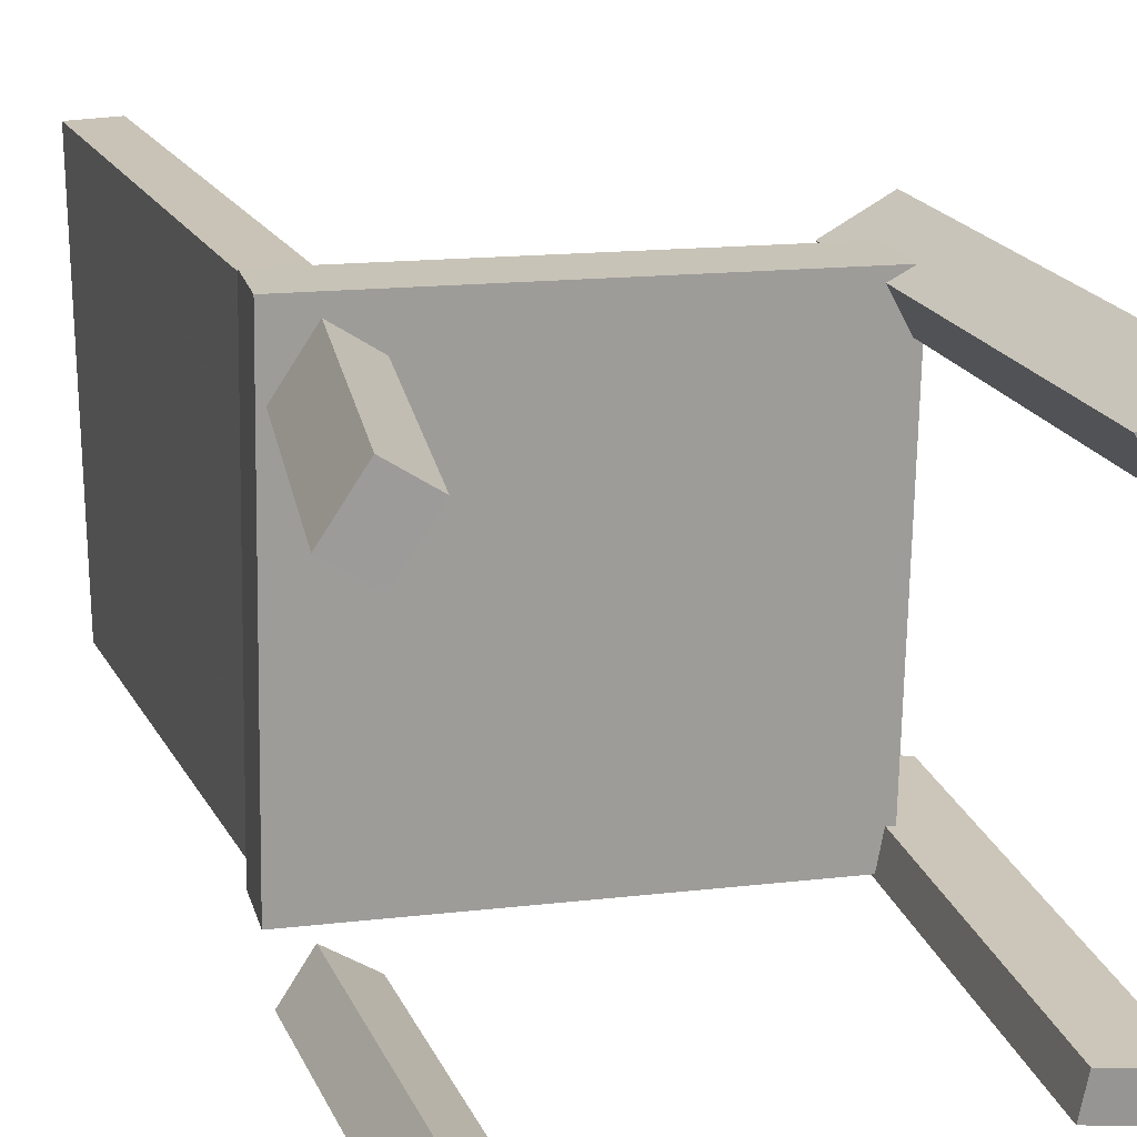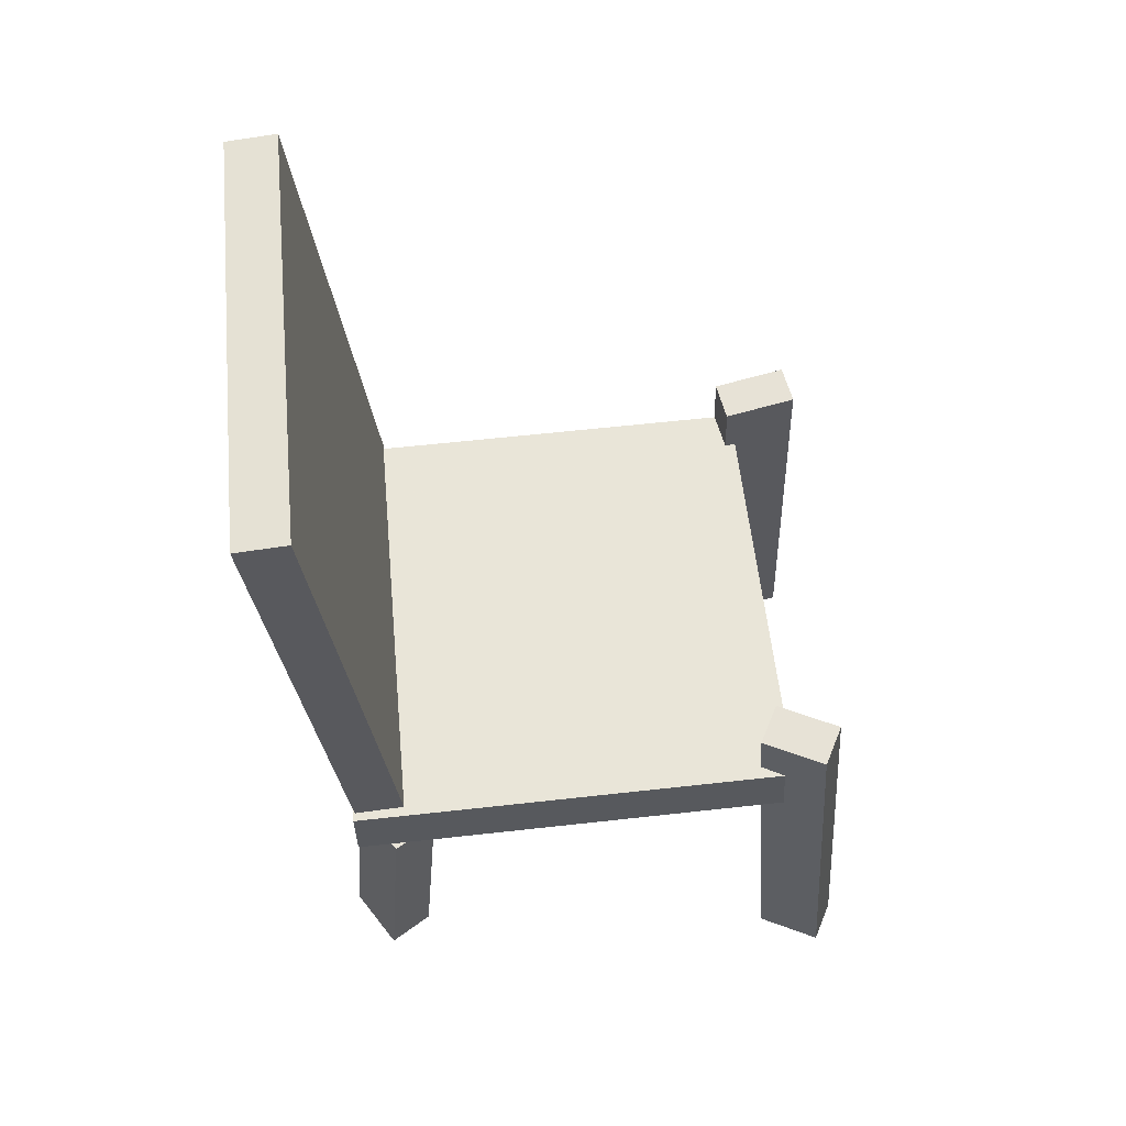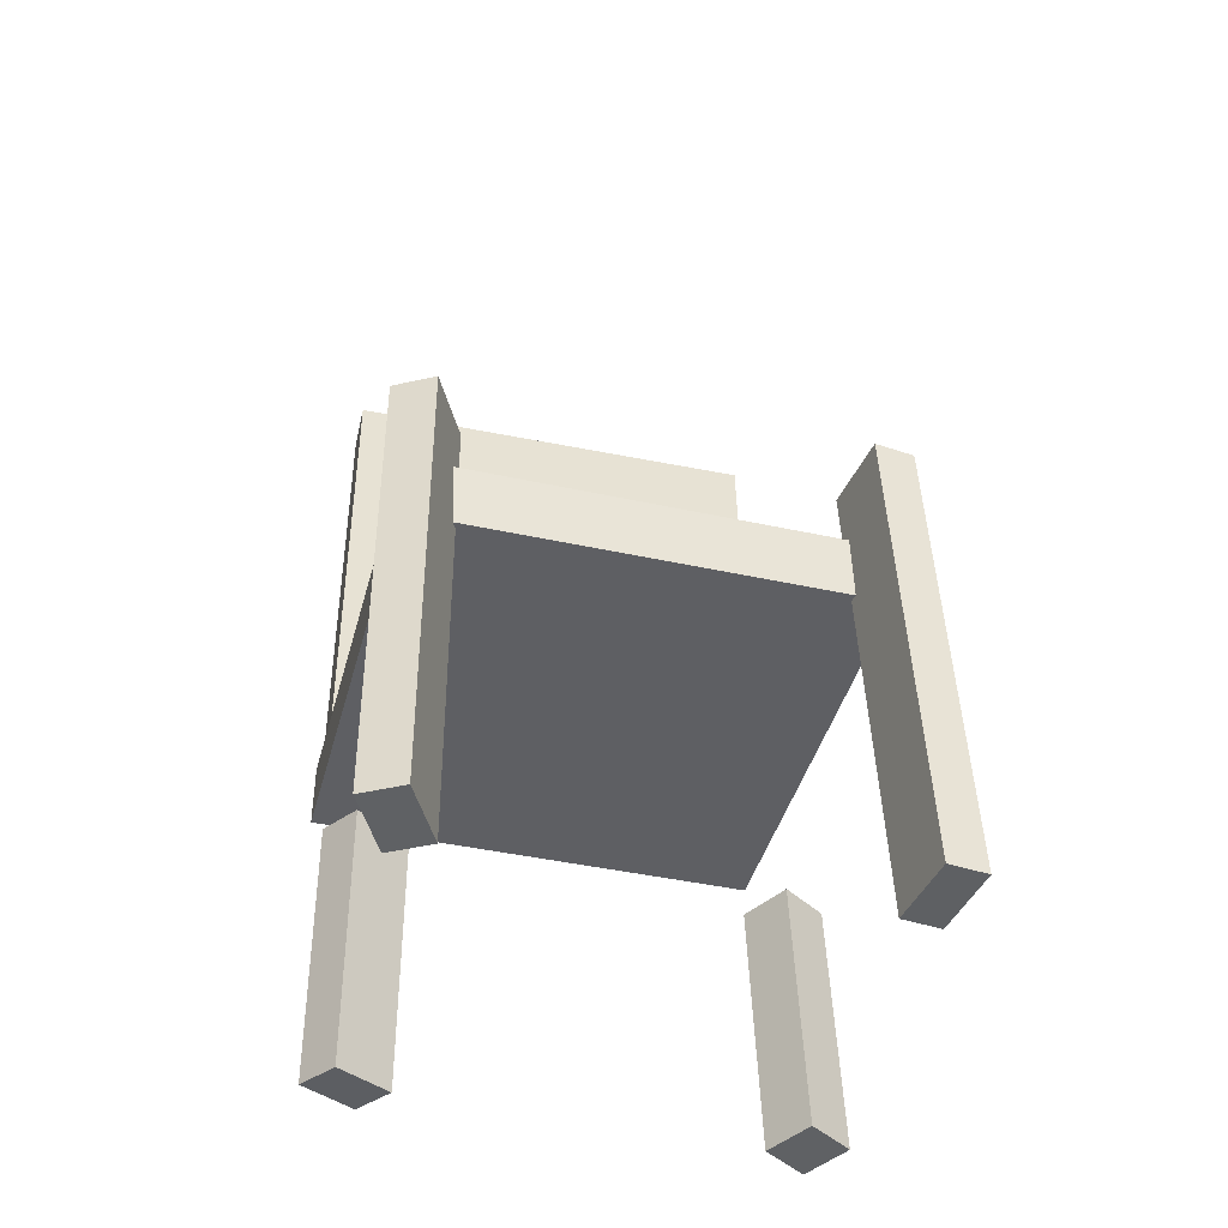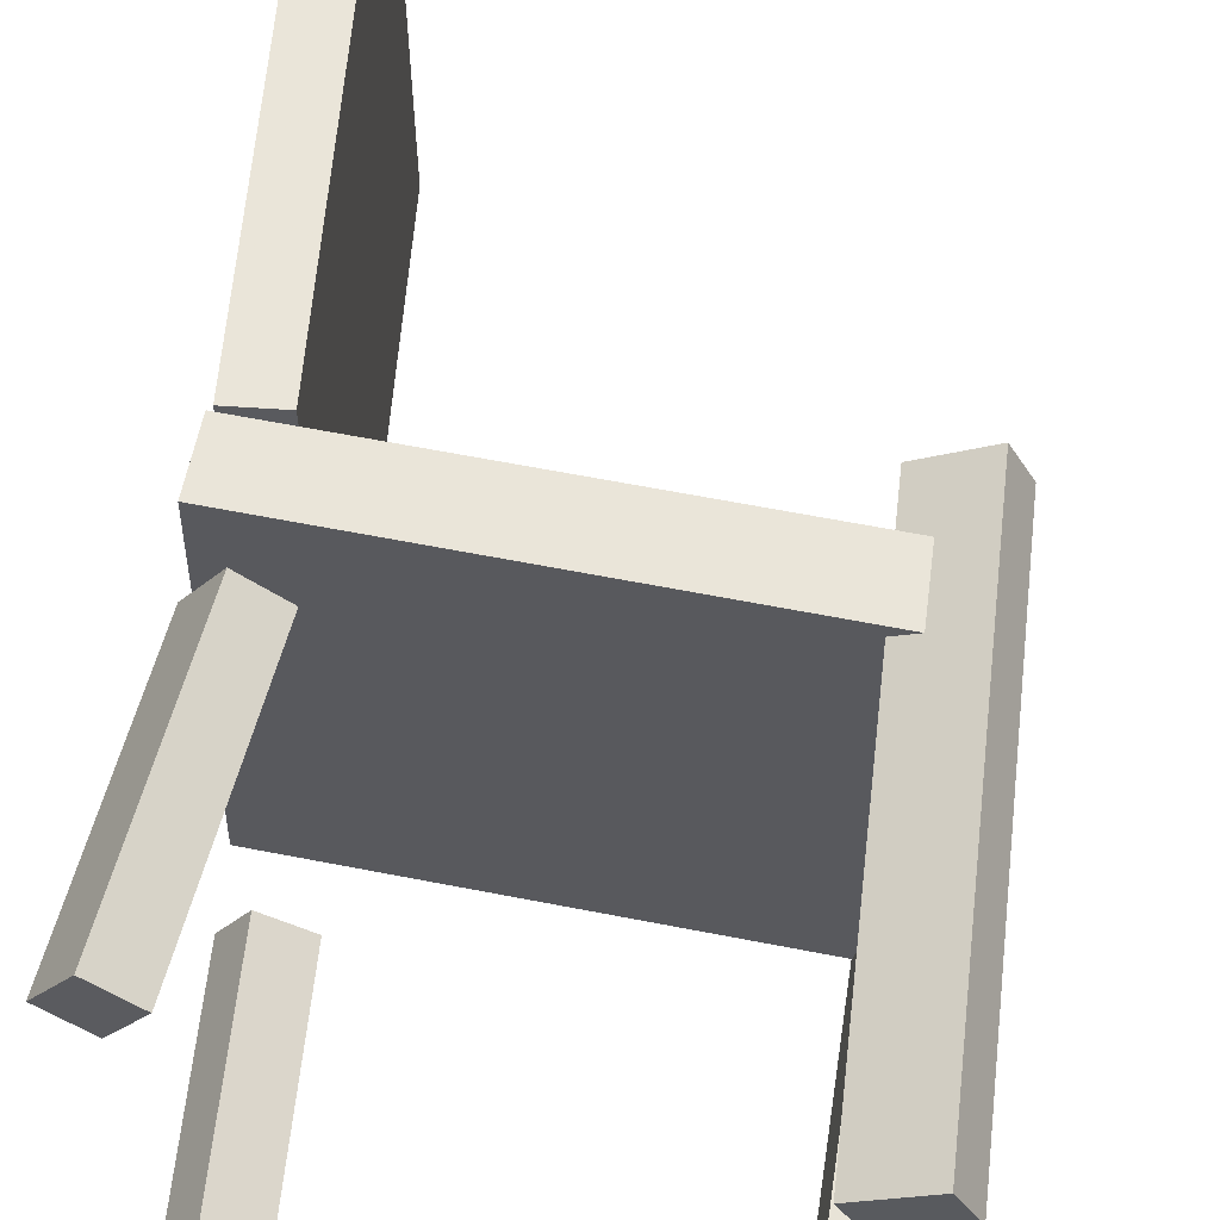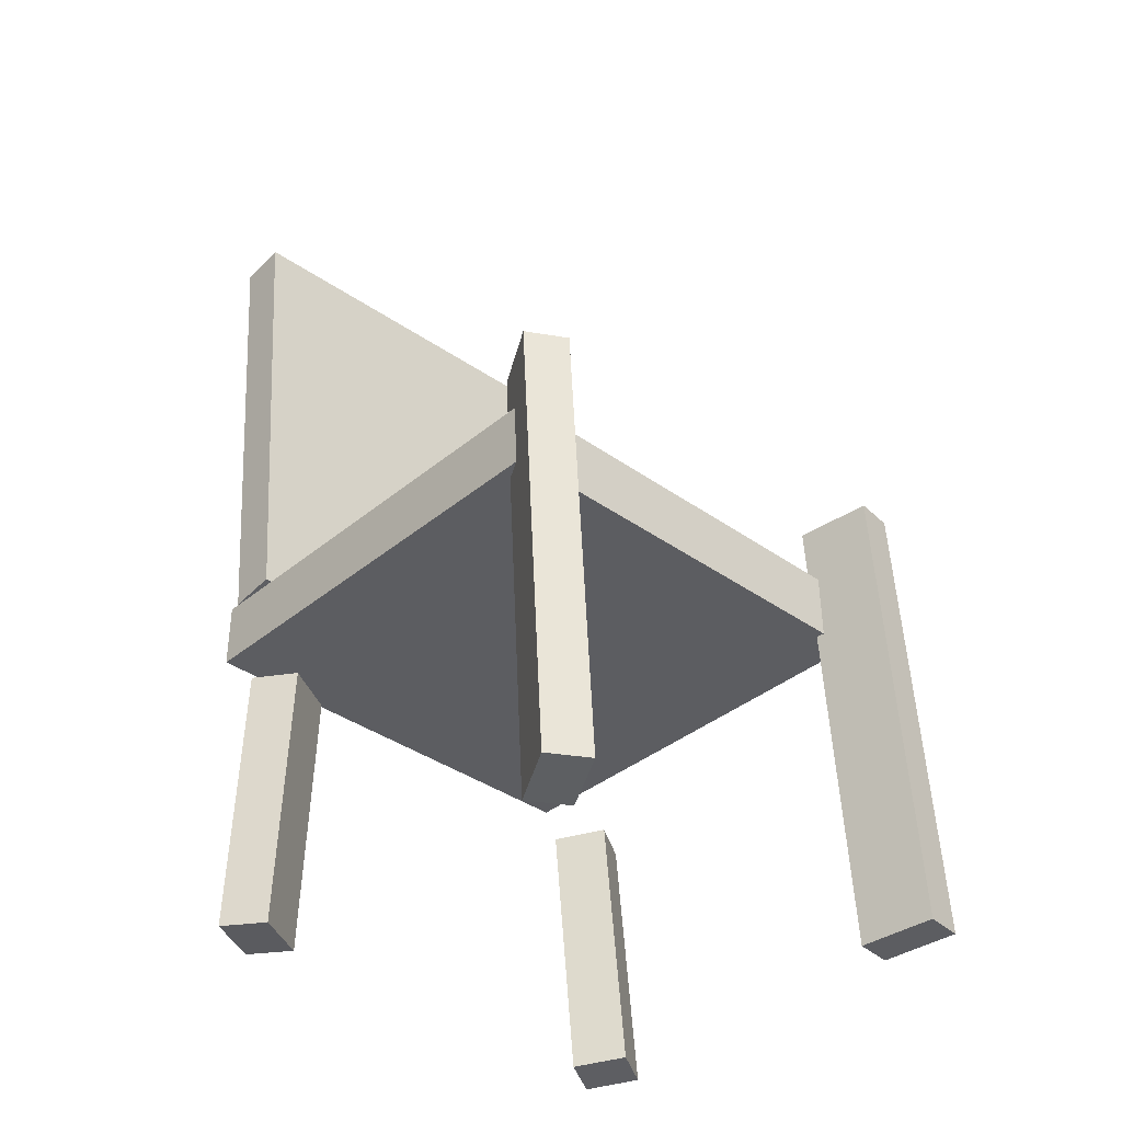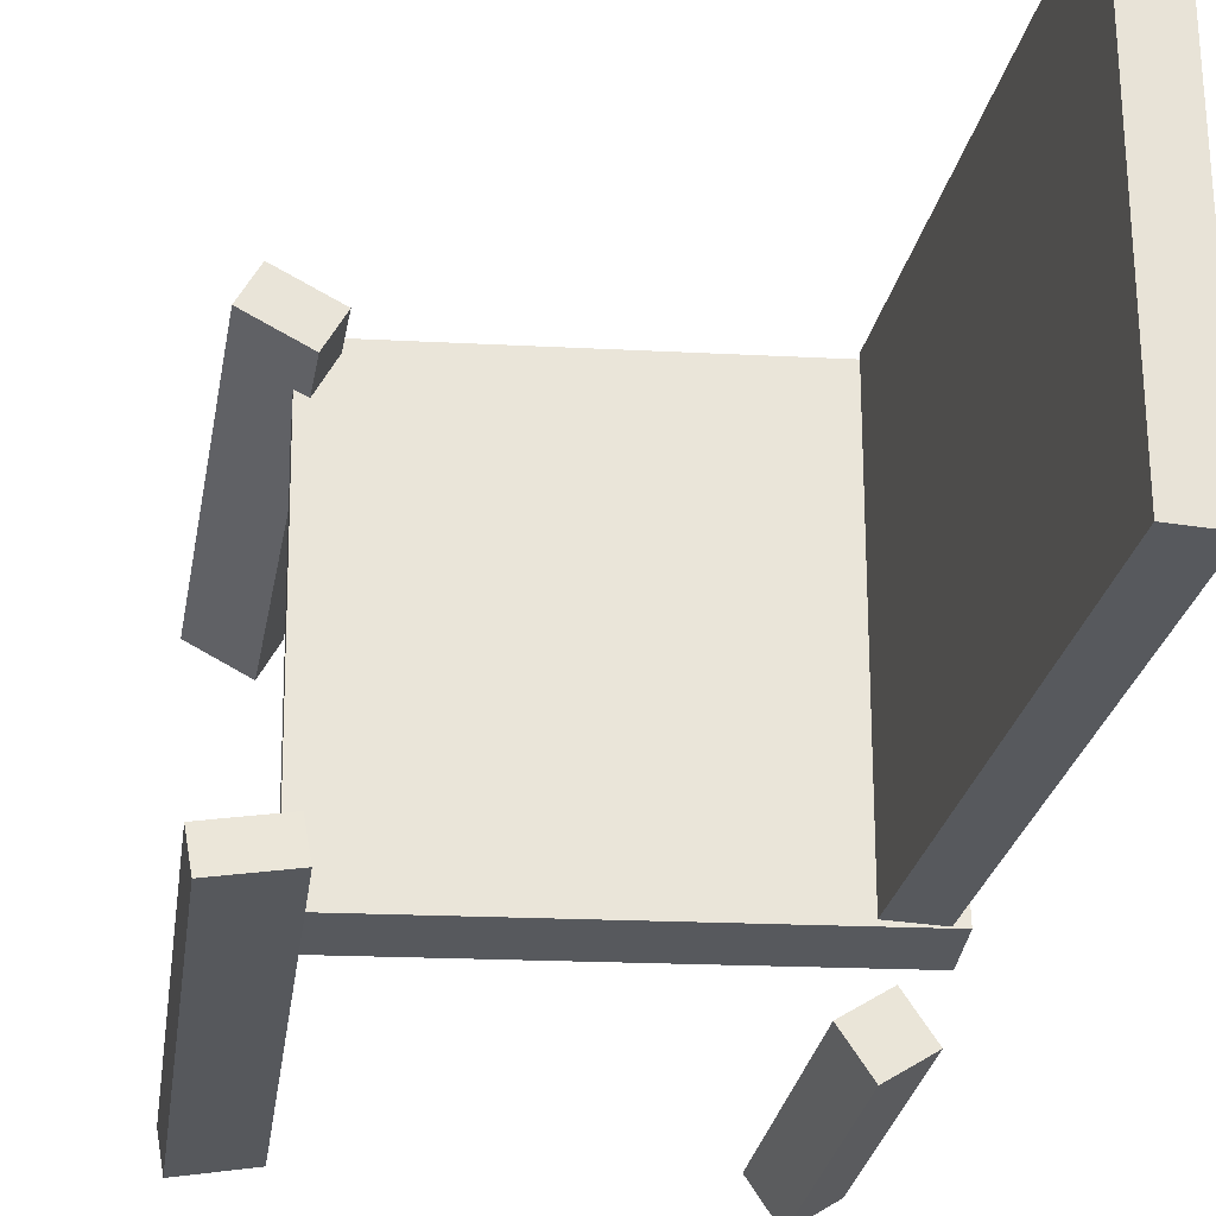
<metadata>
{"format":"obj","ext":"obj","renderer":"f3d","projection":"perspective","resolution":1024,"background":"white","views":[{"elev":20.1,"azim":-14.2,"up":"+Z"},{"elev":59.9,"azim":-5.4,"up":"+Y"},{"elev":-41.7,"azim":76.5,"up":"+Y"},{"elev":59.2,"azim":10.9,"up":"+Z"},{"elev":-36.5,"azim":48.4,"up":"+Y"},{"elev":-30.1,"azim":174.1,"up":"+Z"}]}
</metadata>
<code>
v 0.2063 -0.1068 -0.1787
v 0.2138 -0.1055 0.1898
v -0.1687 -0.1065 -0.1711
v -0.1612 -0.1052 0.1975
v 0.2063 -0.05191 -0.1789
v 0.2138 -0.05056 0.1896
v -0.1686 -0.05162 -0.1713
v -0.1611 -0.05026 0.1973
f 1.0 7.0 5.0
f 1.0 3.0 7.0
f 1.0 4.0 3.0
f 1.0 2.0 4.0
f 3.0 8.0 7.0
f 3.0 4.0 8.0
f 5.0 7.0 8.0
f 5.0 8.0 6.0
f 1.0 5.0 6.0
f 1.0 6.0 2.0
f 2.0 6.0 8.0
f 2.0 8.0 4.0
v 0.2282 -0.3978 0.1506
v 0.2113 -0.3987 0.1831
v 0.1995 -0.002673 0.1469
v 0.1825 -0.003602 0.1794
v 0.2788 -0.3939 0.1772
v 0.2618 -0.3948 0.2096
v 0.25 0.001256 0.1734
v 0.233 0.0003269 0.2059
f 9.0 15.0 13.0
f 9.0 11.0 15.0
f 9.0 12.0 11.0
f 9.0 10.0 12.0
f 11.0 16.0 15.0
f 11.0 12.0 16.0
f 13.0 15.0 16.0
f 13.0 16.0 14.0
f 9.0 13.0 14.0
f 9.0 14.0 10.0
f 10.0 14.0 16.0
f 10.0 16.0 12.0
v -0.157 -0.04871 -0.1719
v -0.1593 -0.04396 0.193
v -0.2068 0.3792 -0.1778
v -0.2091 0.3839 0.1871
v -0.1154 -0.04386 -0.1717
v -0.1177 -0.03912 0.1932
v -0.1653 0.384 -0.1776
v -0.1675 0.3888 0.1873
f 17.0 23.0 21.0
f 17.0 19.0 23.0
f 17.0 20.0 19.0
f 17.0 18.0 20.0
f 19.0 24.0 23.0
f 19.0 20.0 24.0
f 21.0 23.0 24.0
f 21.0 24.0 22.0
f 17.0 21.0 22.0
f 17.0 22.0 18.0
f 18.0 22.0 24.0
f 18.0 24.0 20.0
v -0.1117 -0.3593 0.1659
v -0.1462 -0.357 0.1883
v -0.1418 -0.3567 0.119
v -0.1764 -0.3545 0.1414
v -0.09561 -0.1355 0.1678
v -0.1302 -0.1332 0.1903
v -0.1258 -0.1329 0.121
v -0.1604 -0.1306 0.1434
f 25.0 31.0 29.0
f 25.0 27.0 31.0
f 25.0 28.0 27.0
f 25.0 26.0 28.0
f 27.0 32.0 31.0
f 27.0 28.0 32.0
f 29.0 31.0 32.0
f 29.0 32.0 30.0
f 25.0 29.0 30.0
f 25.0 30.0 26.0
f 26.0 30.0 32.0
f 26.0 32.0 28.0
v -0.1493 -0.3795 -0.2022
v -0.1247 -0.3778 -0.165
v -0.1695 -0.1505 -0.1992
v -0.1448 -0.1488 -0.162
v -0.1111 -0.3758 -0.2276
v -0.0865 -0.3741 -0.1904
v -0.1313 -0.1468 -0.2246
v -0.1066 -0.1451 -0.1874
f 33.0 39.0 37.0
f 33.0 35.0 39.0
f 33.0 36.0 35.0
f 33.0 34.0 36.0
f 35.0 40.0 39.0
f 35.0 36.0 40.0
f 37.0 39.0 40.0
f 37.0 40.0 38.0
f 33.0 37.0 38.0
f 33.0 38.0 34.0
f 34.0 38.0 40.0
f 34.0 40.0 36.0
v 0.196 -0.0004484 -0.1444
v 0.2576 0.002312 -0.1553
v 0.1901 0.0004604 -0.1772
v 0.2518 0.003221 -0.1882
v 0.2112 -0.3931 -0.158
v 0.2728 -0.3903 -0.1689
v 0.2053 -0.3921 -0.1908
v 0.2669 -0.3894 -0.2018
f 41.0 47.0 45.0
f 41.0 43.0 47.0
f 41.0 44.0 43.0
f 41.0 42.0 44.0
f 43.0 48.0 47.0
f 43.0 44.0 48.0
f 45.0 47.0 48.0
f 45.0 48.0 46.0
f 41.0 45.0 46.0
f 41.0 46.0 42.0
f 42.0 46.0 48.0
f 42.0 48.0 44.0

</code>
